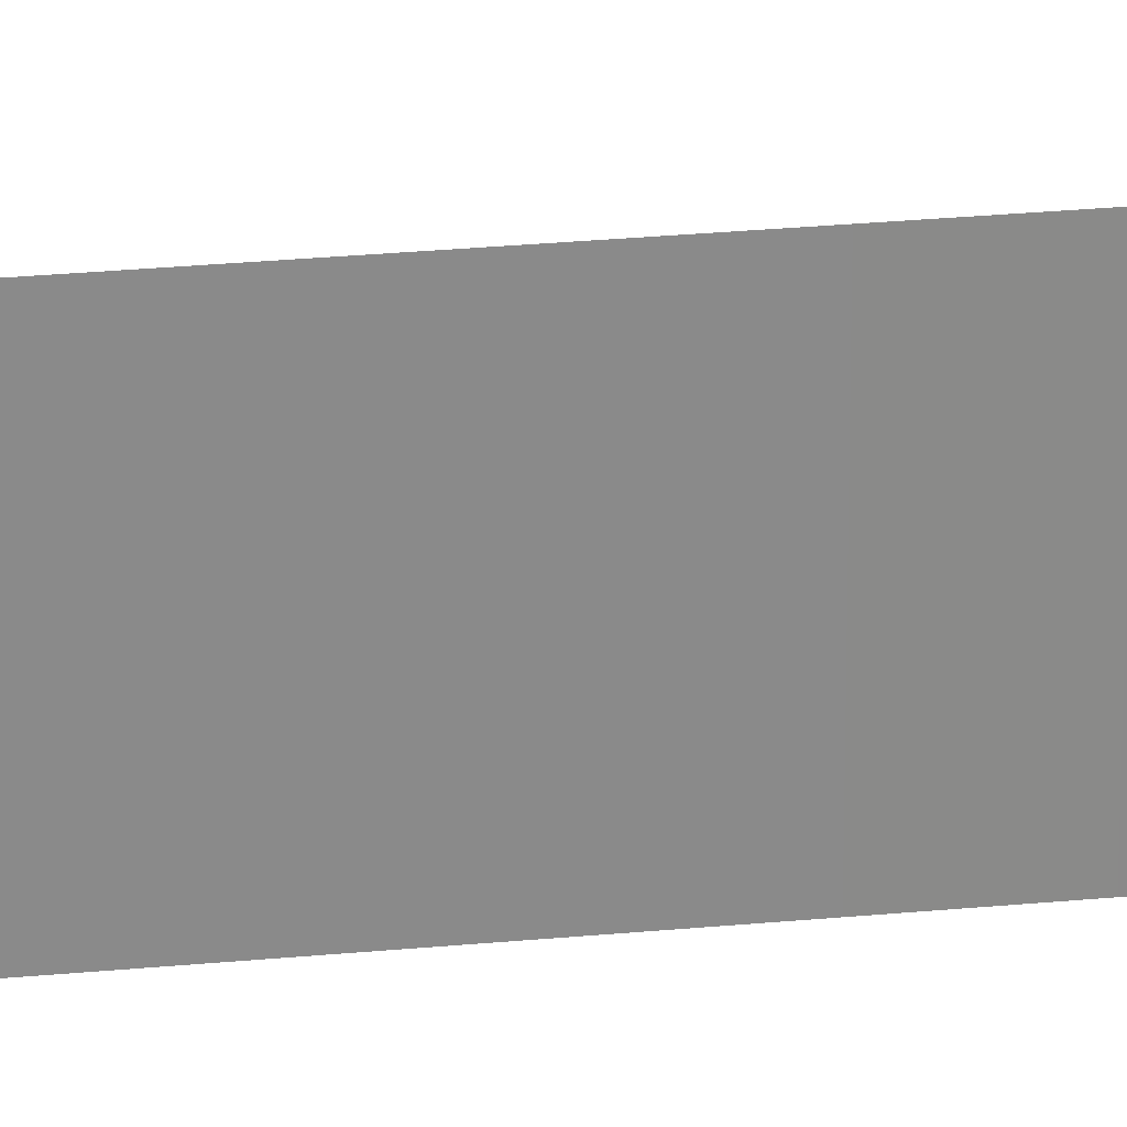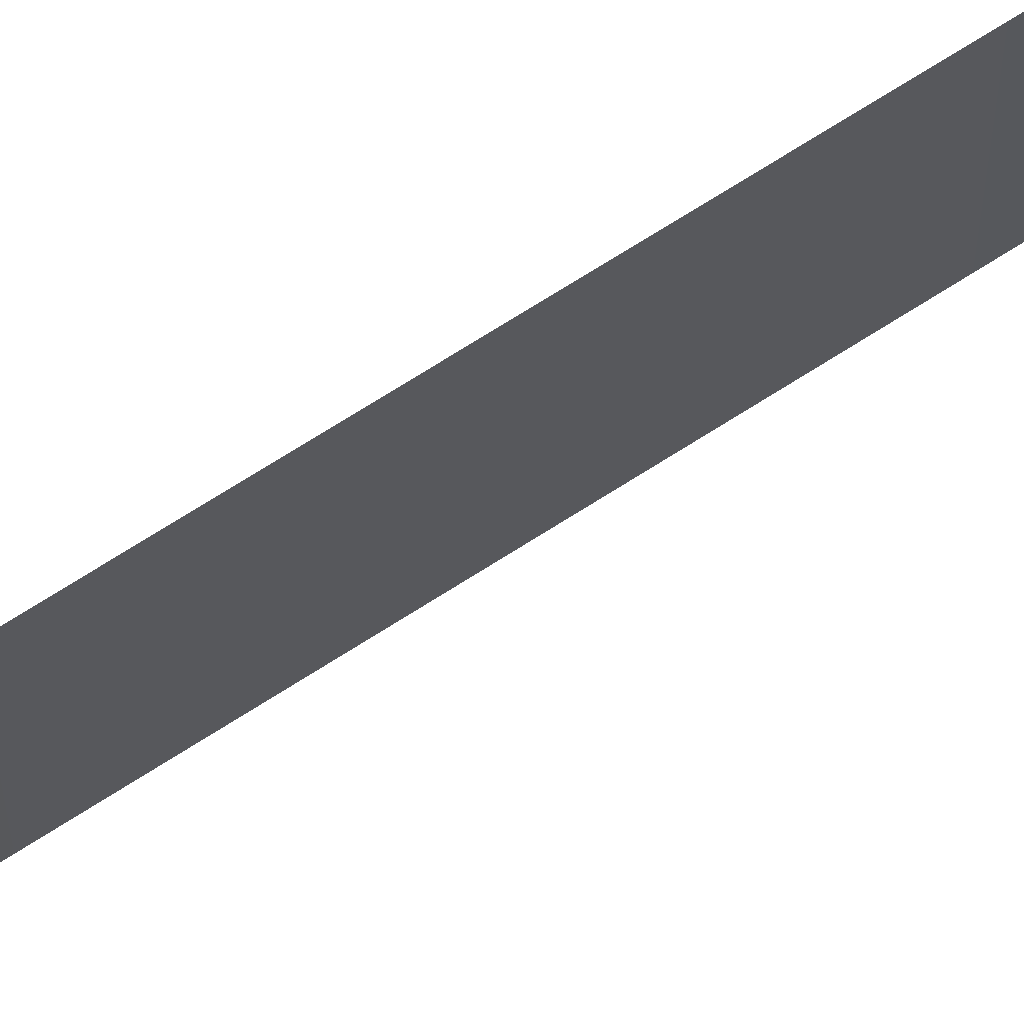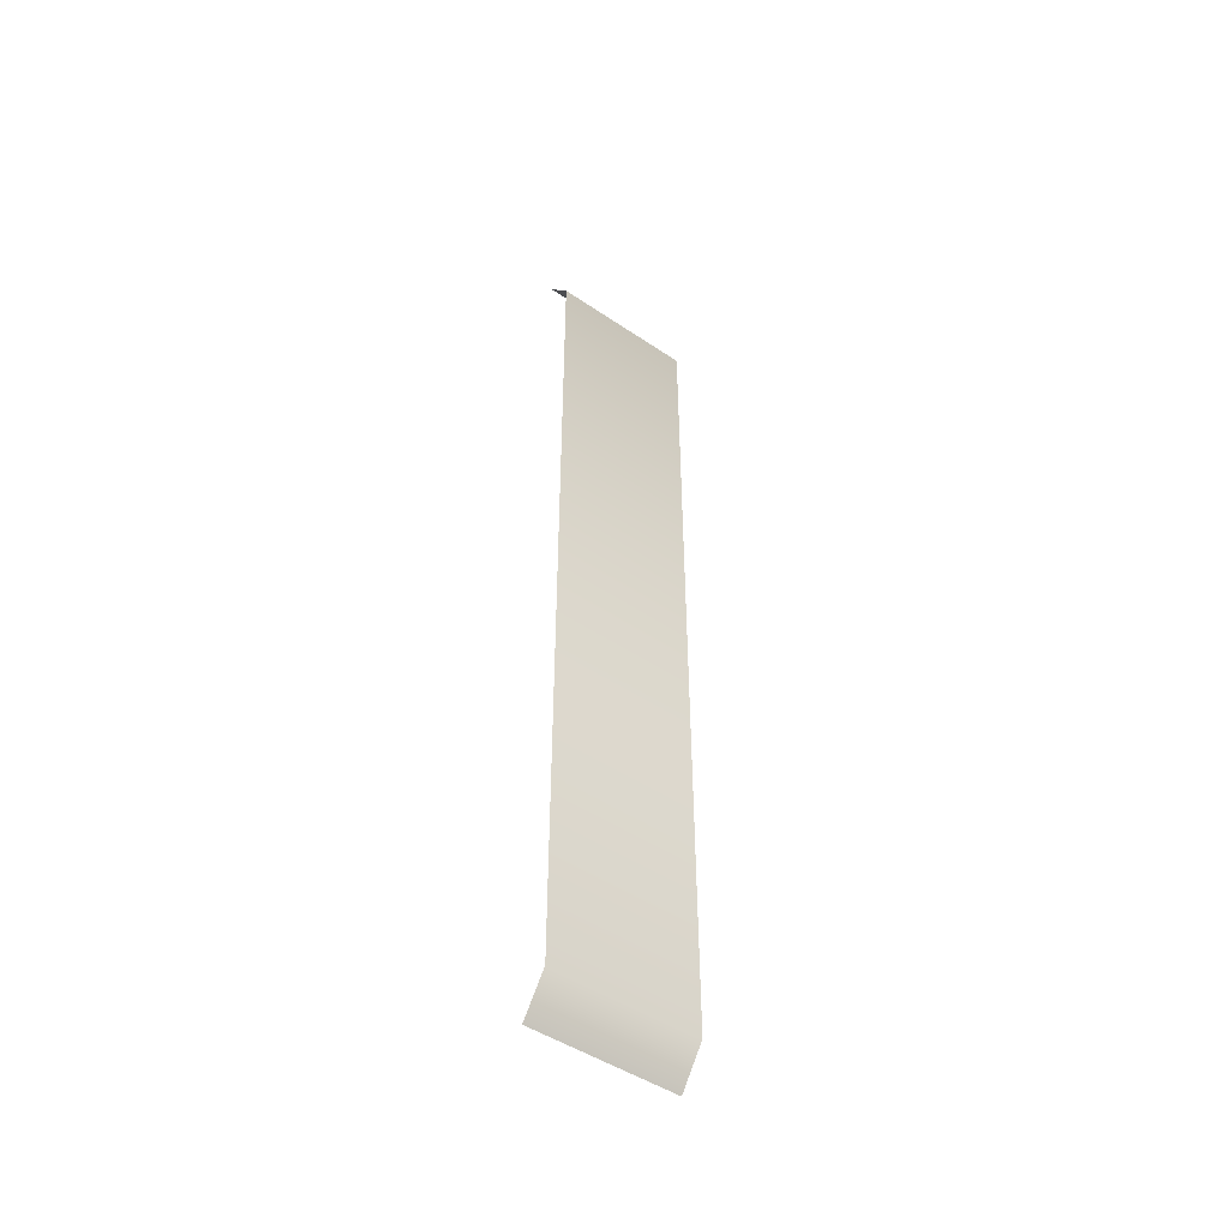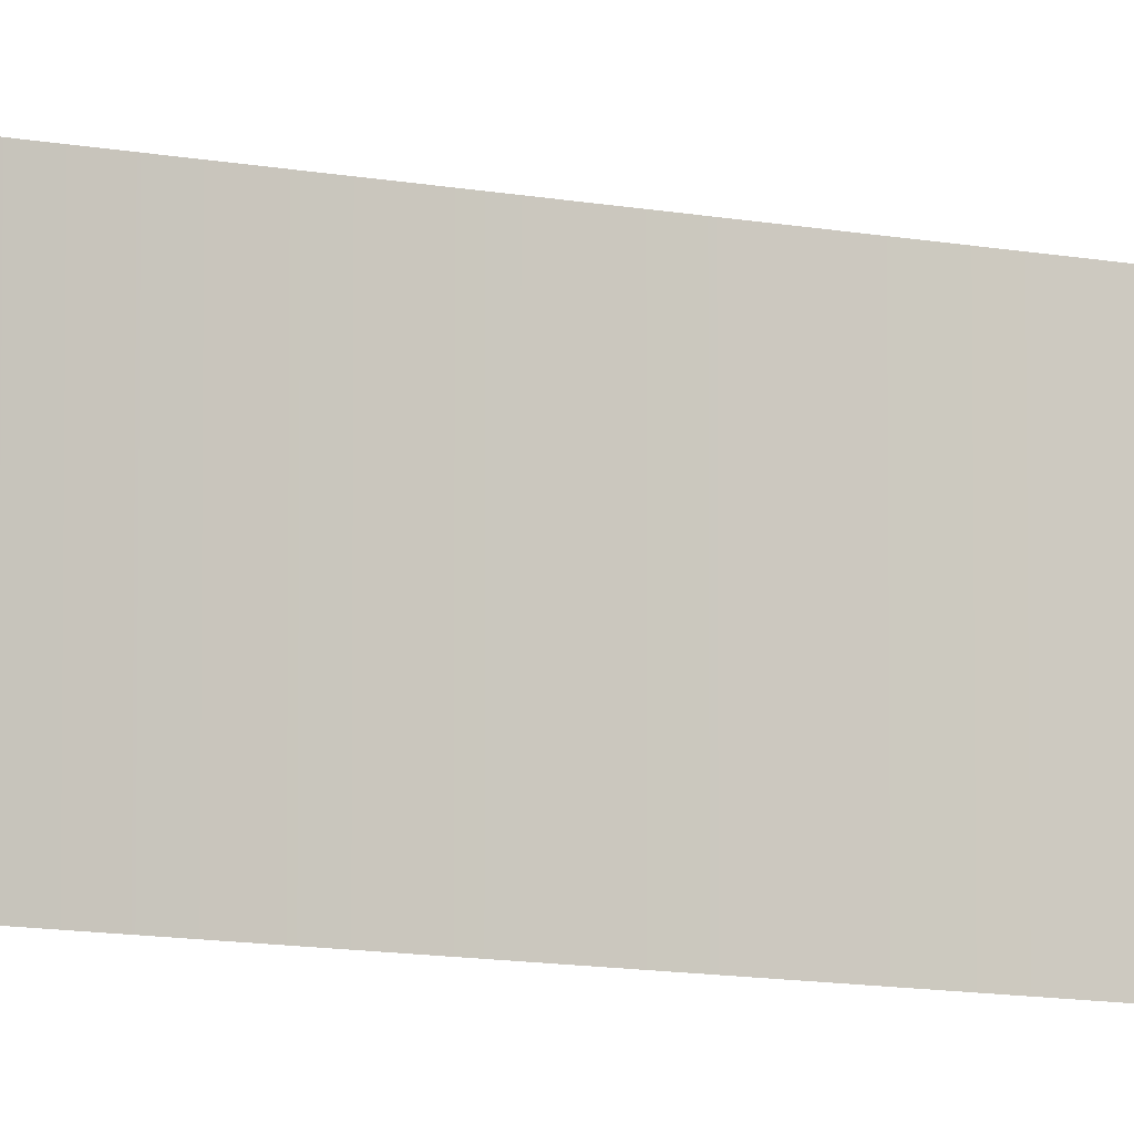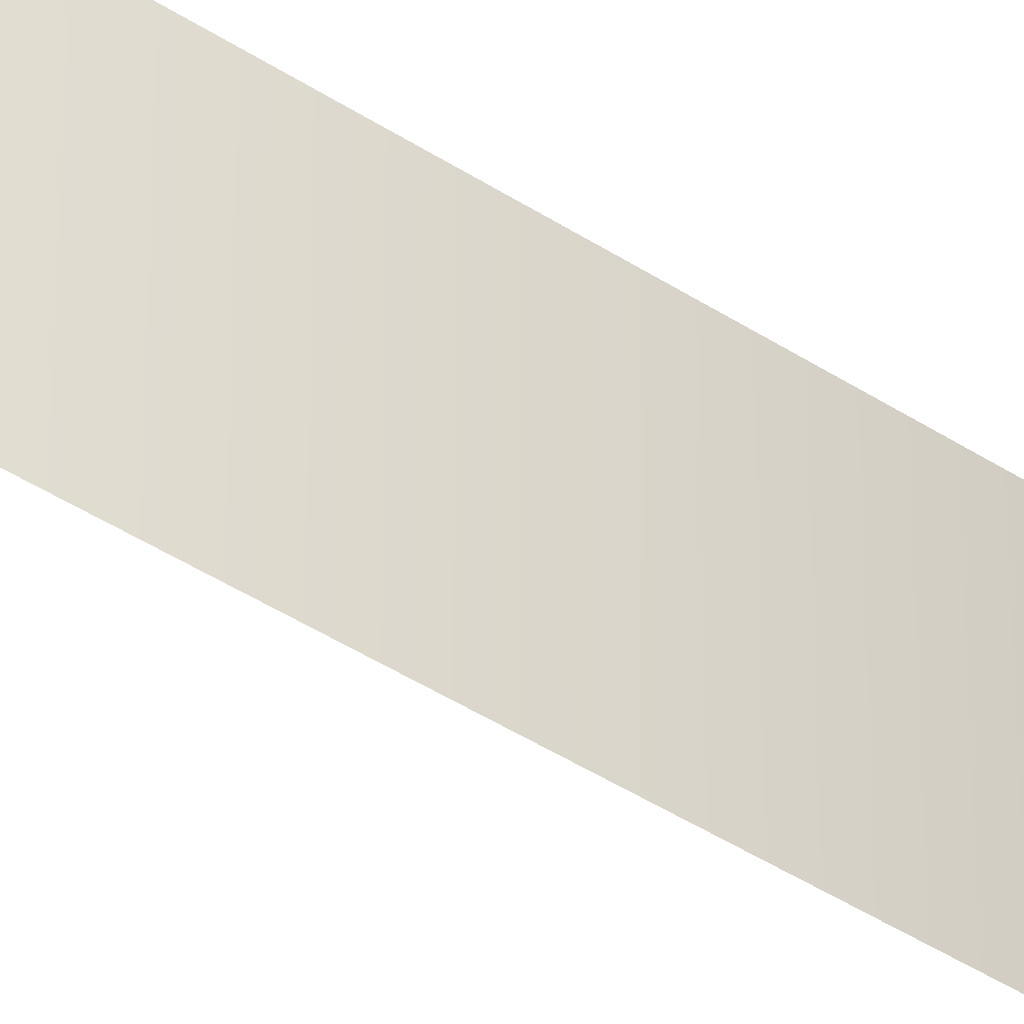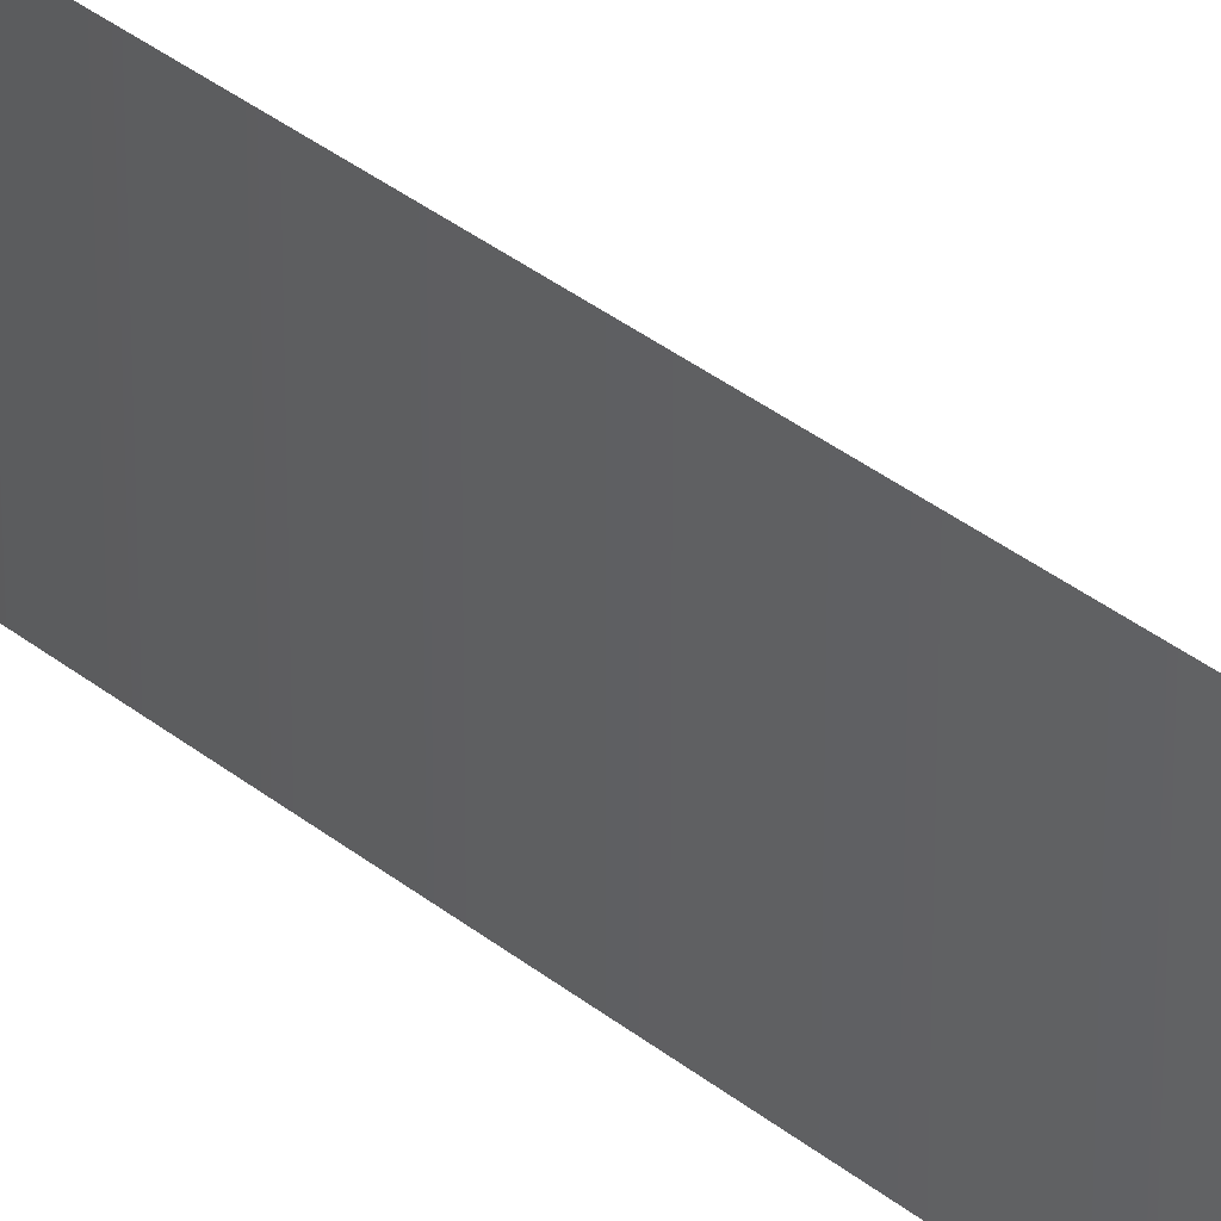
<metadata>
{"format":"obj","ext":"obj","renderer":"f3d","projection":"perspective","resolution":1024,"background":"white","views":[{"elev":26.9,"azim":81.5,"up":"+Y"},{"elev":71.1,"azim":-122.6,"up":"+Y"},{"elev":-47.8,"azim":52.8,"up":"+Z"},{"elev":-9.2,"azim":-119.7,"up":"+Y"},{"elev":-41.0,"azim":51.1,"up":"+Y"},{"elev":33.7,"azim":137.8,"up":"+Y"}]}
</metadata>
<code>
g default
v -100 100 25
v -100 -1.8e-05 25
v -100 100 -625
v -100 -1.8e-05 -625
v -81.74 100 0.9439
v -81.74 -1.8e-05 0.9439
v -81.74 100 -599.8
v -81.74 -1.8e-05 -599.8
g short
f 1 2 6 5
f 5 6 8 7
f 7 8 4 3

</code>
